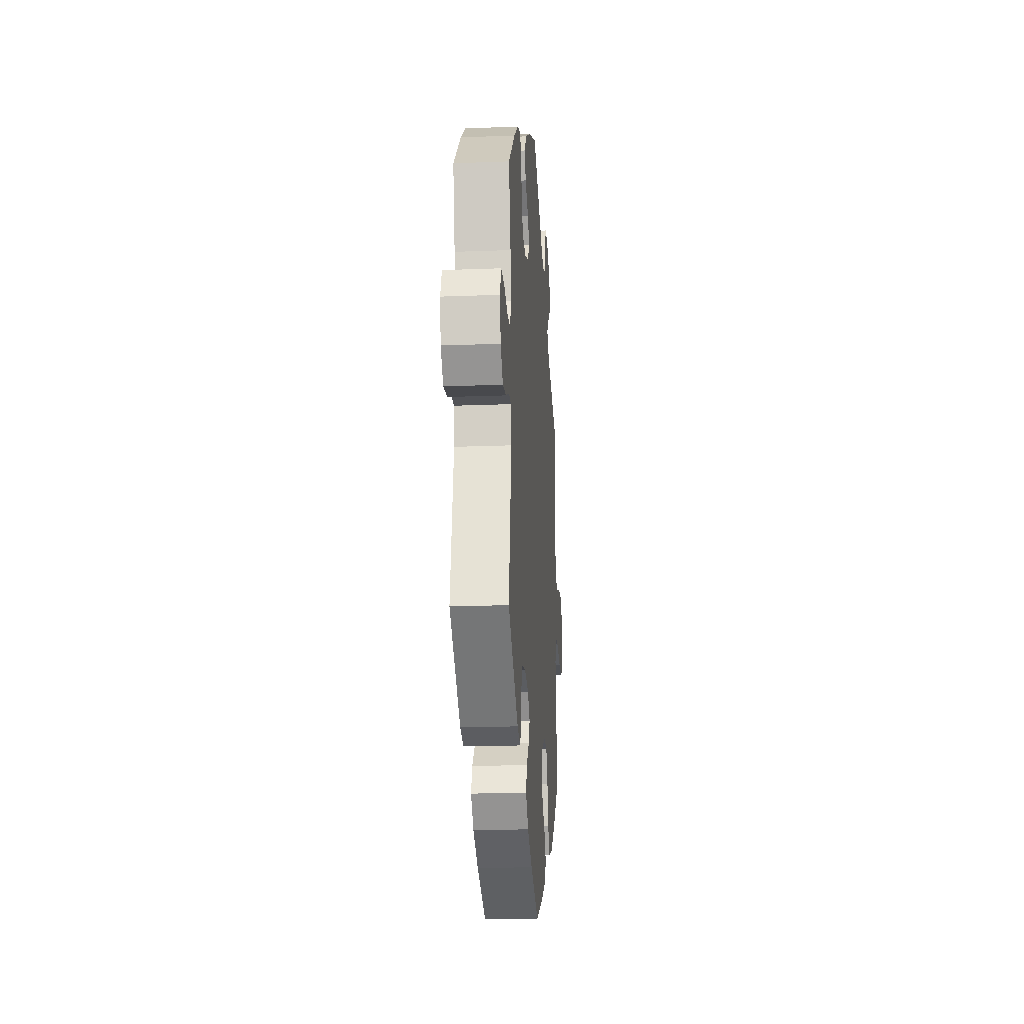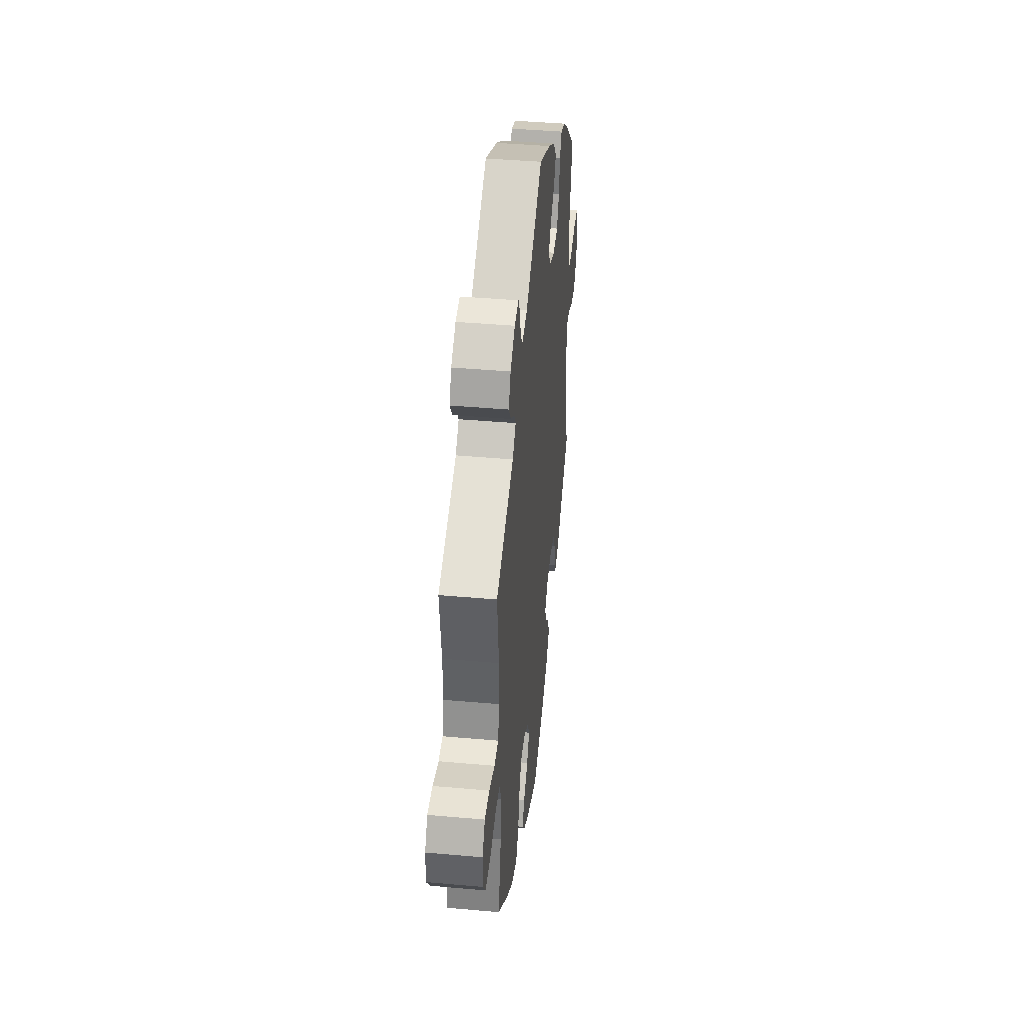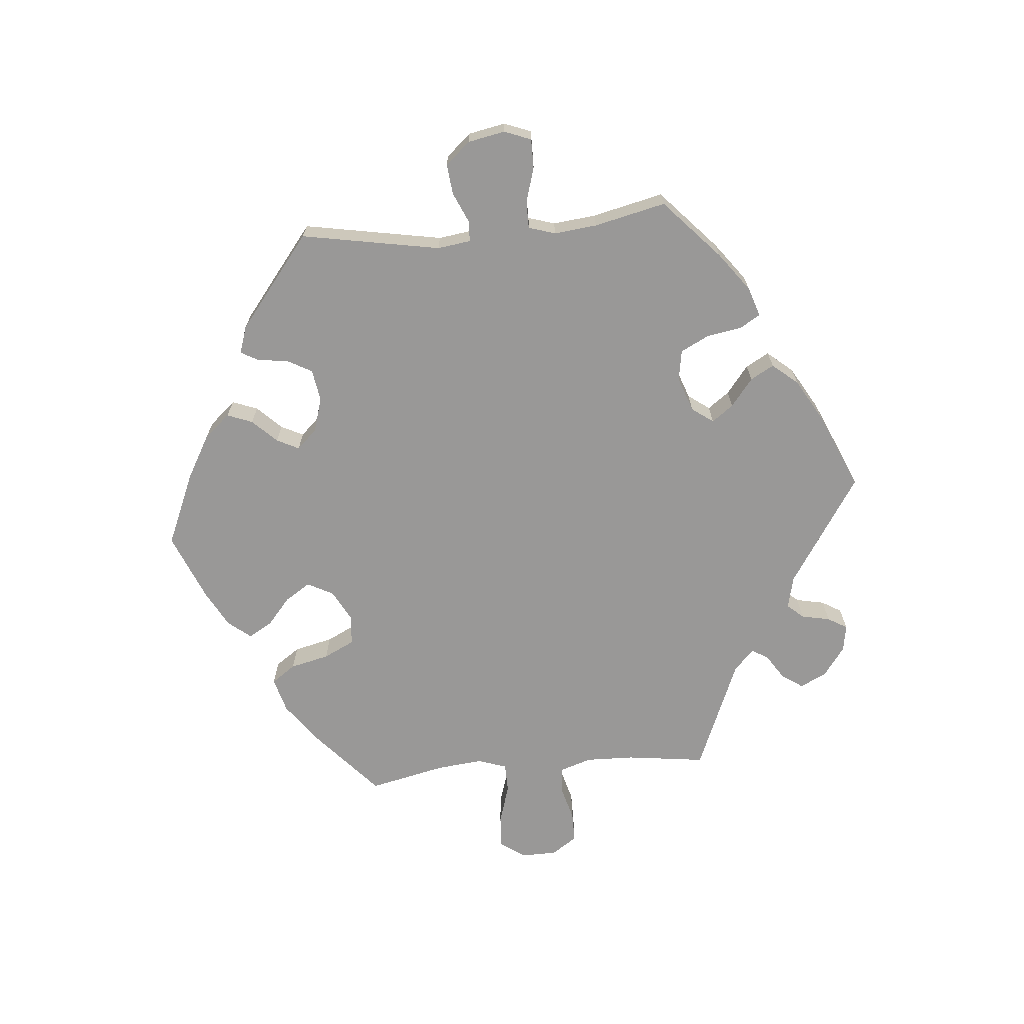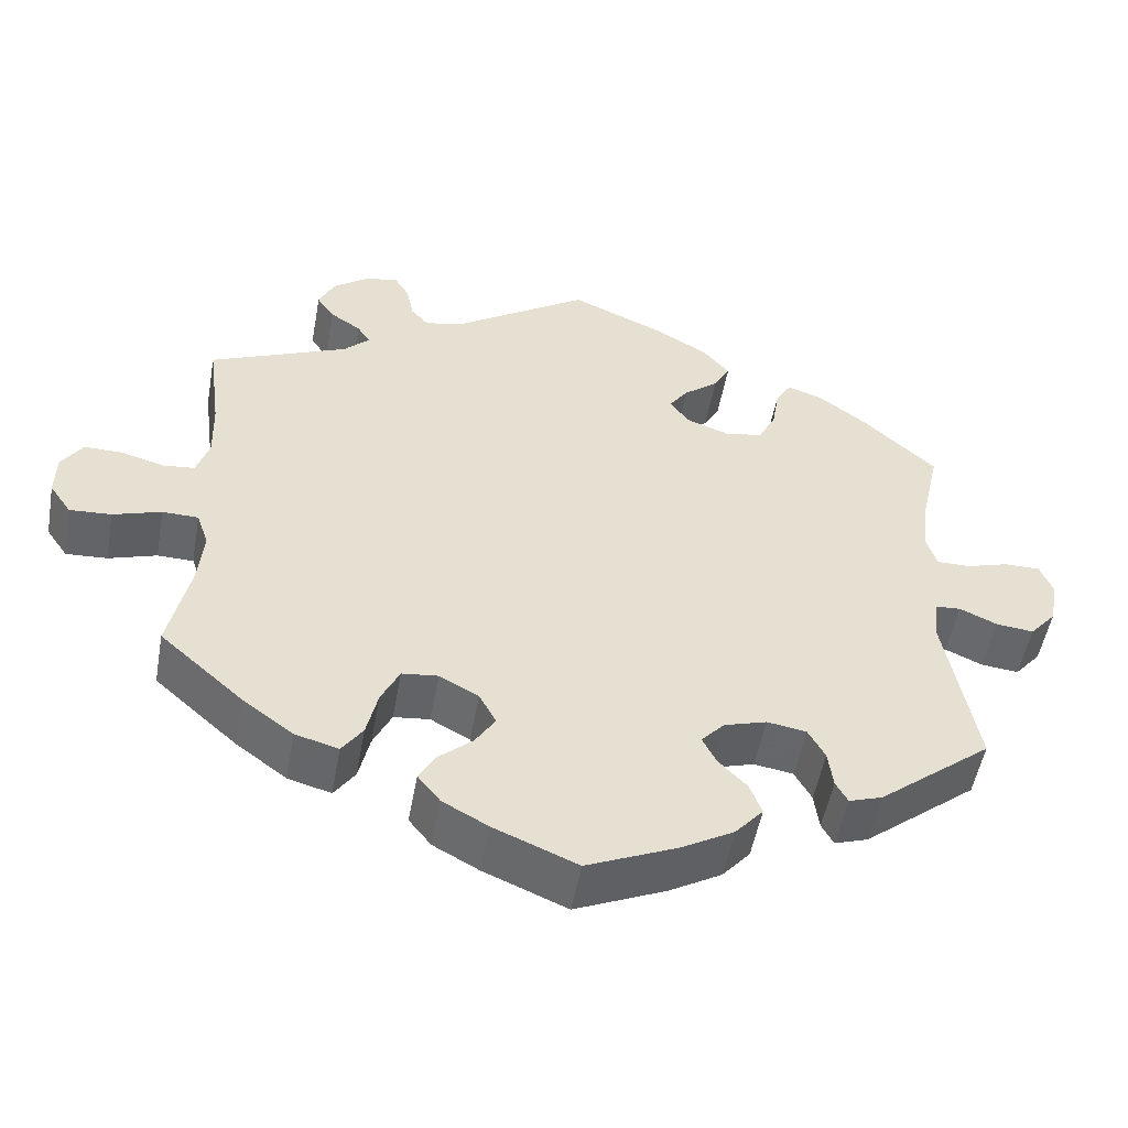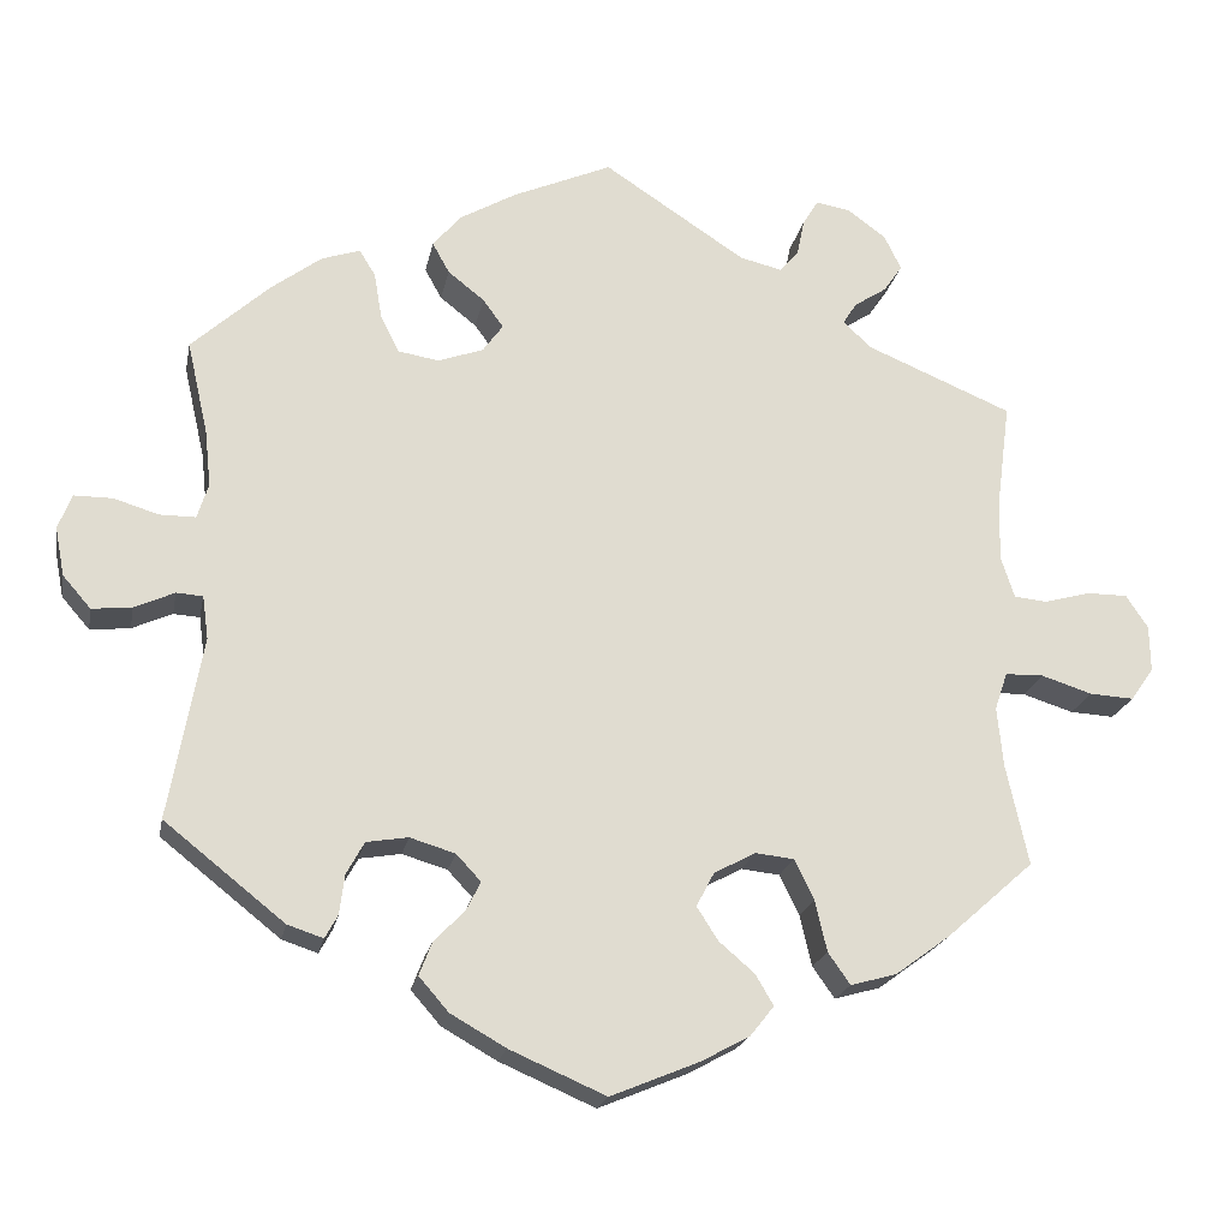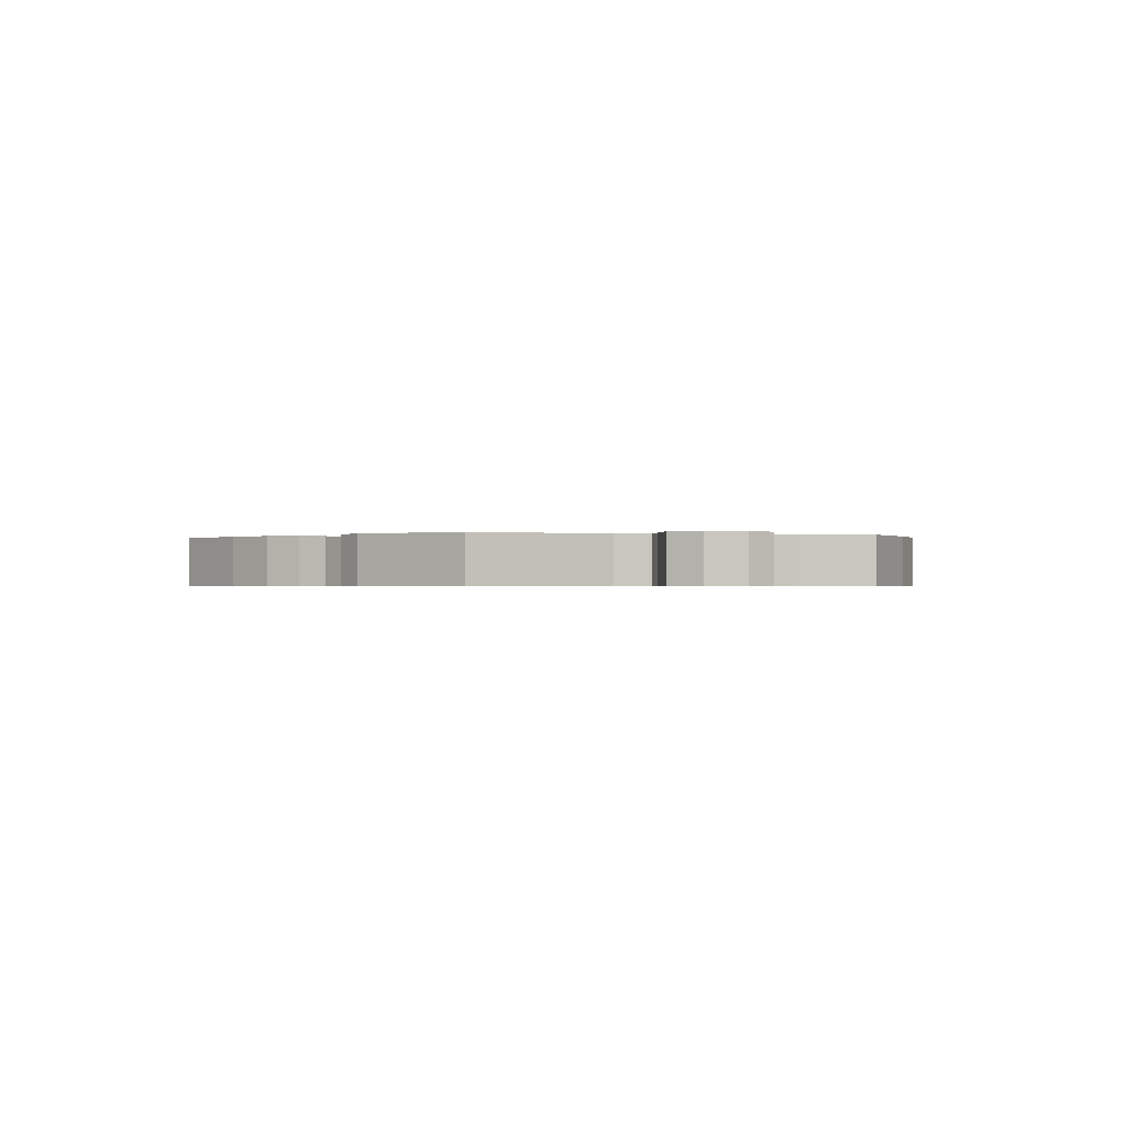
<metadata>
{"format":"obj","ext":"obj","renderer":"f3d","projection":"perspective","resolution":1024,"background":"white","views":[{"elev":-18.6,"azim":-85.7,"up":"+Z"},{"elev":41.3,"azim":96.2,"up":"+Z"},{"elev":-68.7,"azim":-84.8,"up":"+Y"},{"elev":-51.6,"azim":169.8,"up":"+Z"},{"elev":-20.4,"azim":-10.9,"up":"+Z"},{"elev":-0.5,"azim":-107.0,"up":"+Y"}]}
</metadata>
<code>
v -0.408 0.07 0.373
v -0.349 0.07 0.417
v -0.304 0.07 0.432
v -0.285 0.07 0.401
v -0.276 0.07 0.347
v -0.254 0.07 0.303
v -0.206 0.07 0.295
v -0.153 0.07 0.314
v -0.129 0.07 0.347
v -0.153 0.07 0.38
v -0.196 0.07 0.414
v -0.216 0.07 0.45
v -0.183 0.07 0.489
v -0.117 0.07 0.527
v 0 0.07 0.578
v 0.167 0.07 0.469
v 0.217 0.07 0.457
v 0.239 0.07 0.482
v 0.248 0.07 0.526
v 0.266 0.07 0.556
v 0.307 0.07 0.549
v 0.352 0.07 0.516
v 0.372 0.07 0.475
v 0.35 0.07 0.443
v 0.312 0.07 0.418
v 0.296 0.07 0.393
v 0.328 0.07 0.362
v 0.501 0.07 0.29
v 0.485 0.07 0.168
v 0.483 0.07 0.094
v 0.499 0.07 0.045
v 0.538 0.07 0.041
v 0.593 0.07 0.056
v 0.64 0.07 0.056
v 0.666 0.07 0.017
v 0.667 0.07 -0.037
v 0.64 0.07 -0.076
v 0.588 0.07 -0.073
v 0.528 0.07 -0.054
v 0.483 0.07 -0.055
v 0.468 0.07 -0.099
v 0.475 0.07 -0.17
v 0.501 0.07 -0.288
v 0.398 0.07 -0.379
v 0.334 0.07 -0.426
v 0.28 0.07 -0.441
v 0.254 0.07 -0.404
v 0.24 0.07 -0.344
v 0.217 0.07 -0.297
v 0.172 0.07 -0.292
v 0.123 0.07 -0.318
v 0.102 0.07 -0.358
v 0.127 0.07 -0.397
v 0.169 0.07 -0.433
v 0.19 0.07 -0.469
v 0.162 0.07 -0.504
v 0.105 0.07 -0.535
v 0.001 0.07 -0.578
v -0.112 0.07 -0.529
v -0.177 0.07 -0.492
v -0.212 0.07 -0.452
v -0.197 0.07 -0.413
v -0.161 0.07 -0.376
v -0.144 0.07 -0.342
v -0.173 0.07 -0.311
v -0.226 0.07 -0.295
v -0.275 0.07 -0.303
v -0.296 0.07 -0.341
v -0.302 0.07 -0.388
v -0.317 0.07 -0.415
v -0.359 0.07 -0.401
v -0.5 0.07 -0.289
v -0.461 0.07 -0.075
v -0.468 0.07 -0.024
v -0.499 0.07 -0.022
v -0.546 0.07 -0.043
v -0.593 0.07 -0.048
v -0.626 0.07 -0.01
v -0.637 0.07 0.047
v -0.621 0.07 0.088
v -0.576 0.07 0.088
v -0.523 0.07 0.072
v -0.481 0.07 0.072
v -0.468 0.07 0.113
v -0.475 0.07 0.179
v -0.5 0.07 0.289
v -0.408 0 0.373
v -0.349 0 0.417
v -0.304 0 0.432
v -0.285 0 0.401
v -0.276 0 0.347
v -0.254 0 0.303
v -0.206 0 0.295
v -0.153 0 0.314
v -0.129 0 0.347
v -0.153 0 0.38
v -0.196 0 0.414
v -0.216 0 0.45
v -0.183 0 0.489
v -0.117 0 0.527
v 0 0 0.578
v 0.167 0 0.469
v 0.217 0 0.457
v 0.239 0 0.482
v 0.248 0 0.526
v 0.266 0 0.556
v 0.307 0 0.549
v 0.352 0 0.516
v 0.372 0 0.475
v 0.35 0 0.443
v 0.312 0 0.418
v 0.296 0 0.393
v 0.328 0 0.362
v 0.501 0 0.29
v 0.485 0 0.168
v 0.483 0 0.094
v 0.499 0 0.045
v 0.538 0 0.041
v 0.593 0 0.056
v 0.64 0 0.056
v 0.666 0 0.017
v 0.667 0 -0.037
v 0.64 0 -0.076
v 0.588 0 -0.073
v 0.528 0 -0.054
v 0.483 0 -0.055
v 0.468 0 -0.099
v 0.475 0 -0.17
v 0.501 0 -0.288
v 0.398 0 -0.379
v 0.334 0 -0.426
v 0.28 0 -0.441
v 0.254 0 -0.404
v 0.24 0 -0.344
v 0.217 0 -0.297
v 0.172 0 -0.292
v 0.123 0 -0.318
v 0.102 0 -0.358
v 0.127 0 -0.397
v 0.169 0 -0.433
v 0.19 0 -0.469
v 0.162 0 -0.504
v 0.105 0 -0.535
v 0.001 0 -0.578
v -0.112 0 -0.529
v -0.177 0 -0.492
v -0.212 0 -0.452
v -0.197 0 -0.413
v -0.161 0 -0.376
v -0.144 0 -0.342
v -0.173 0 -0.311
v -0.226 0 -0.295
v -0.275 0 -0.303
v -0.296 0 -0.341
v -0.302 0 -0.388
v -0.317 0 -0.415
v -0.359 0 -0.401
v -0.5 0 -0.289
v -0.461 0 -0.075
v -0.468 0 -0.024
v -0.499 0 -0.022
v -0.546 0 -0.043
v -0.593 0 -0.048
v -0.626 0 -0.01
v -0.637 0 0.047
v -0.621 0 0.088
v -0.576 0 0.088
v -0.523 0 0.072
v -0.481 0 0.072
v -0.468 0 0.113
v -0.475 0 0.179
v -0.5 0 0.289
f 85 86 1 2
f 84 85 2 3
f 83 84 3 4
f 79 80 81 82
f 79 82 83
f 78 79 83
f 75 76 77 78
f 74 75 78 83
f 73 74 83 4
f 68 69 70 71
f 67 68 71 72
f 66 67 72 73
f 60 61 62 63
f 60 63 64
f 59 60 64
f 58 59 64
f 57 58 64
f 56 57 64 65
f 53 54 55 56
f 52 53 56 65
f 45 46 47 48
f 45 48 49
f 42 43 44 45
f 41 42 45 49
f 40 41 49 50
f 36 37 38 39
f 36 39 40
f 35 36 40
f 32 33 34 35
f 31 32 35 40
f 30 31 40 50
f 27 28 29
f 26 27 29 30
f 22 23 24 25
f 22 25 26
f 21 22 26
f 18 19 20 21
f 17 18 21 26
f 16 17 26 30
f 10 11 12 13
f 9 10 13 14
f 66 73 4 5
f 51 52 65 66
f 9 14 15 16
f 8 9 16 30
f 7 8 30 50
f 66 5 6
f 50 51 66
f 6 7 50 66
f 88 87 172 171
f 89 88 171 170
f 90 89 170 169
f 168 167 166 165
f 169 168 165
f 169 165 164
f 164 163 162 161
f 169 164 161 160
f 90 169 160 159
f 157 156 155 154
f 158 157 154 153
f 159 158 153 152
f 149 148 147 146
f 150 149 146
f 150 146 145
f 150 145 144
f 150 144 143
f 151 150 143 142
f 142 141 140 139
f 151 142 139 138
f 134 133 132 131
f 135 134 131
f 131 130 129 128
f 135 131 128 127
f 136 135 127 126
f 125 124 123 122
f 126 125 122
f 126 122 121
f 121 120 119 118
f 126 121 118 117
f 136 126 117 116
f 115 114 113
f 116 115 113 112
f 111 110 109 108
f 112 111 108
f 112 108 107
f 107 106 105 104
f 112 107 104 103
f 116 112 103 102
f 99 98 97 96
f 100 99 96 95
f 91 90 159 152
f 152 151 138 137
f 102 101 100 95
f 116 102 95 94
f 136 116 94 93
f 92 91 152
f 152 137 136
f 152 136 93 92
f 1 87 88 2
f 2 88 89 3
f 3 89 90 4
f 4 90 91 5
f 5 91 92 6
f 6 92 93 7
f 7 93 94 8
f 8 94 95 9
f 9 95 96 10
f 10 96 97 11
f 11 97 98 12
f 12 98 99 13
f 13 99 100 14
f 14 100 101 15
f 15 101 102 16
f 16 102 103 17
f 17 103 104 18
f 18 104 105 19
f 19 105 106 20
f 20 106 107 21
f 21 107 108 22
f 22 108 109 23
f 23 109 110 24
f 24 110 111 25
f 25 111 112 26
f 26 112 113 27
f 27 113 114 28
f 28 114 115 29
f 29 115 116 30
f 30 116 117 31
f 31 117 118 32
f 32 118 119 33
f 33 119 120 34
f 34 120 121 35
f 35 121 122 36
f 36 122 123 37
f 37 123 124 38
f 38 124 125 39
f 39 125 126 40
f 40 126 127 41
f 41 127 128 42
f 42 128 129 43
f 43 129 130 44
f 44 130 131 45
f 45 131 132 46
f 46 132 133 47
f 47 133 134 48
f 48 134 135 49
f 49 135 136 50
f 50 136 137 51
f 51 137 138 52
f 52 138 139 53
f 53 139 140 54
f 54 140 141 55
f 55 141 142 56
f 56 142 143 57
f 57 143 144 58
f 58 144 145 59
f 59 145 146 60
f 60 146 147 61
f 61 147 148 62
f 62 148 149 63
f 63 149 150 64
f 64 150 151 65
f 65 151 152 66
f 66 152 153 67
f 67 153 154 68
f 68 154 155 69
f 69 155 156 70
f 70 156 157 71
f 71 157 158 72
f 72 158 159 73
f 73 159 160 74
f 74 160 161 75
f 75 161 162 76
f 76 162 163 77
f 77 163 164 78
f 78 164 165 79
f 79 165 166 80
f 80 166 167 81
f 81 167 168 82
f 82 168 169 83
f 83 169 170 84
f 84 170 171 85
f 85 171 172 86
f 86 172 87 1

</code>
